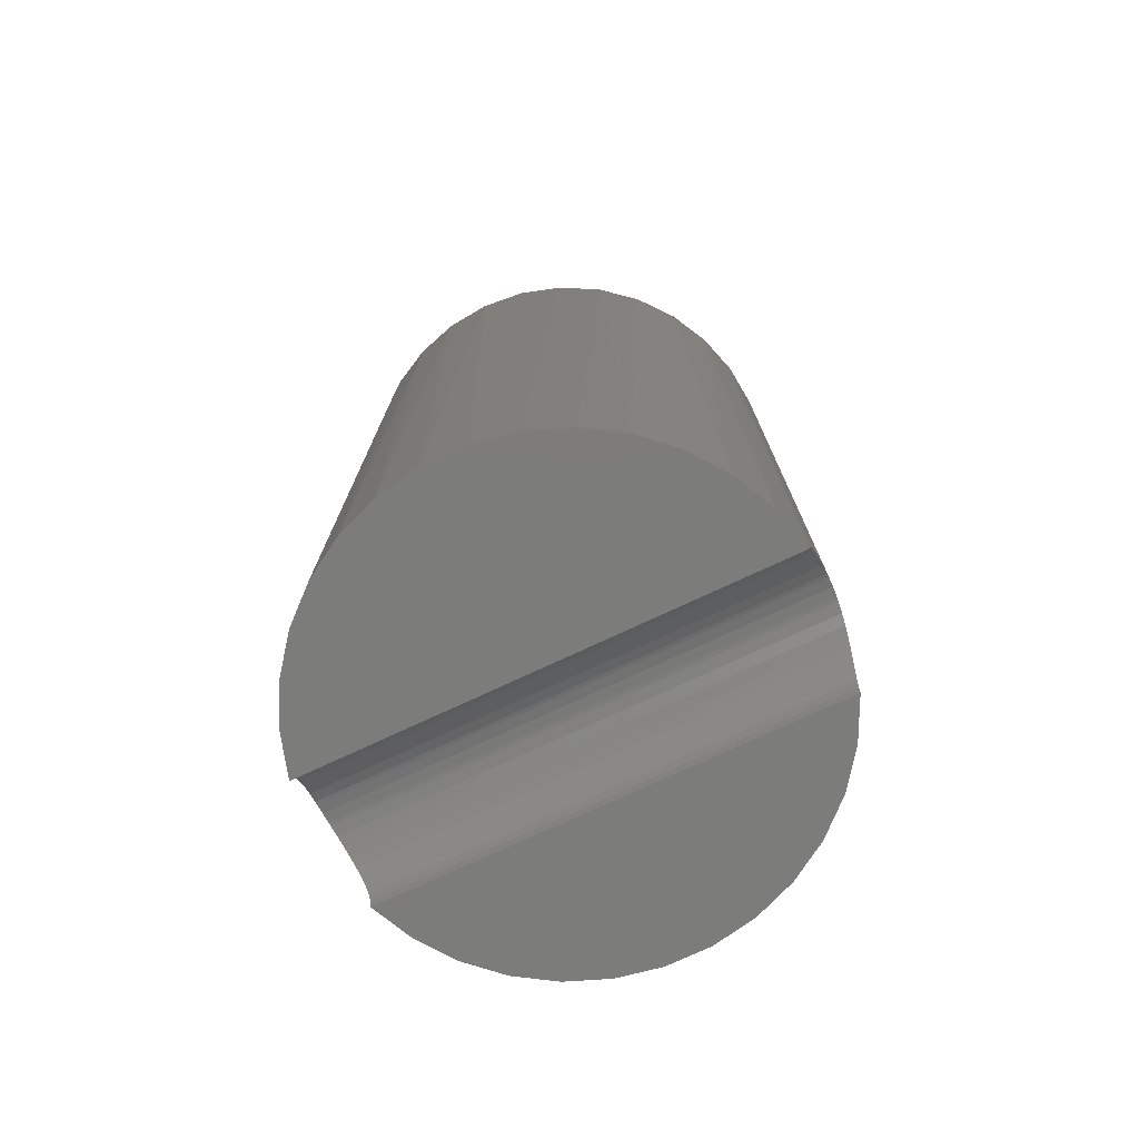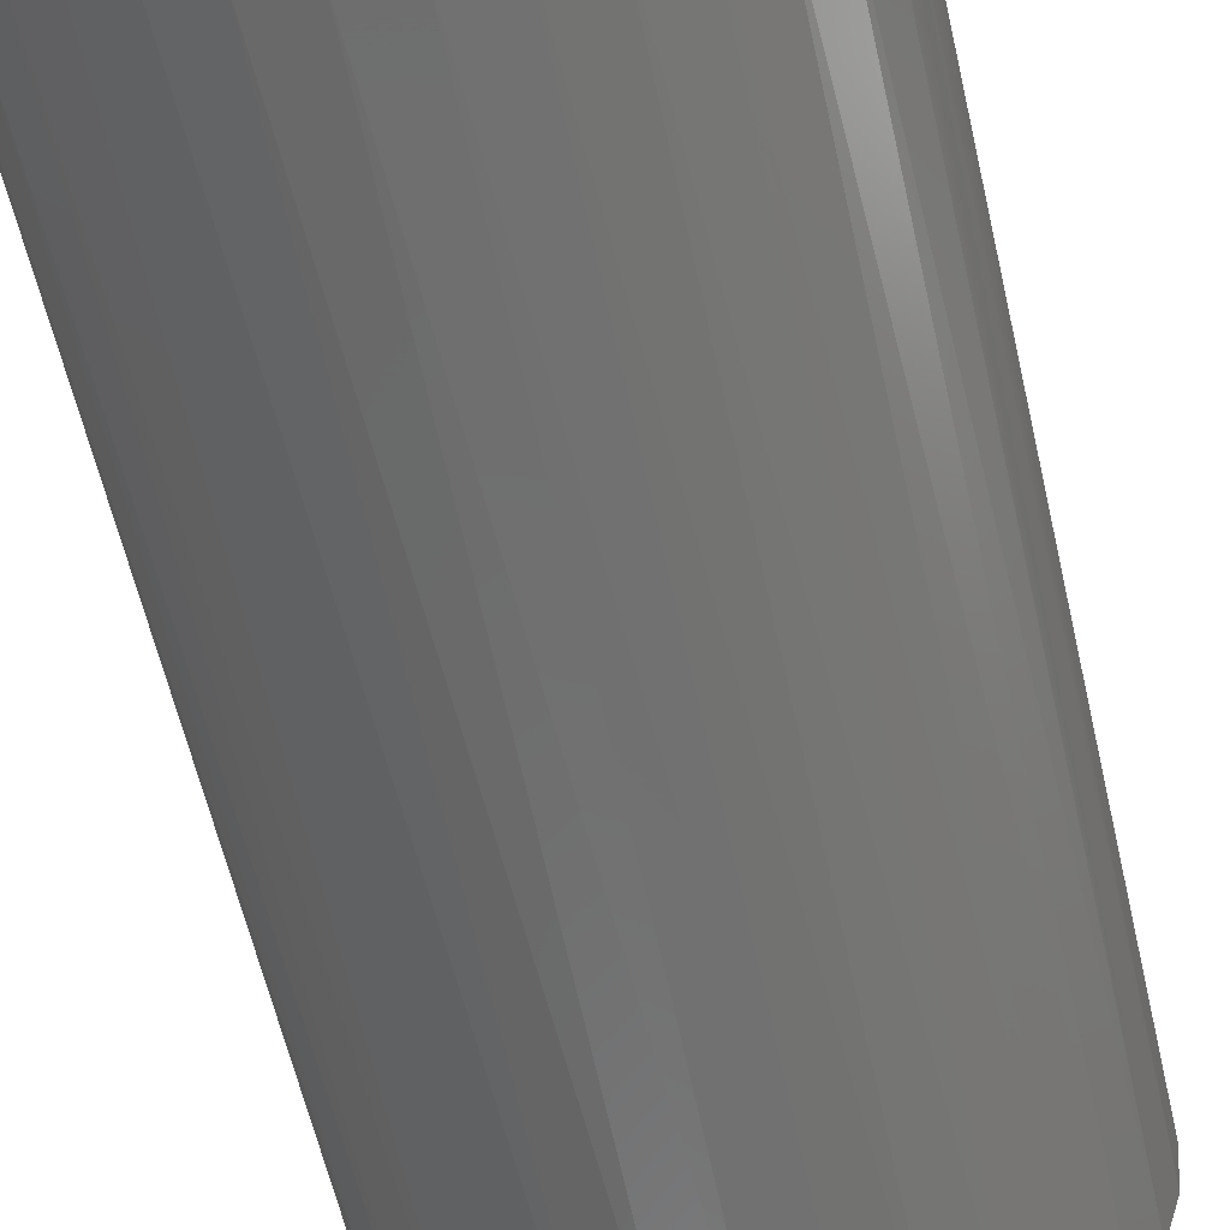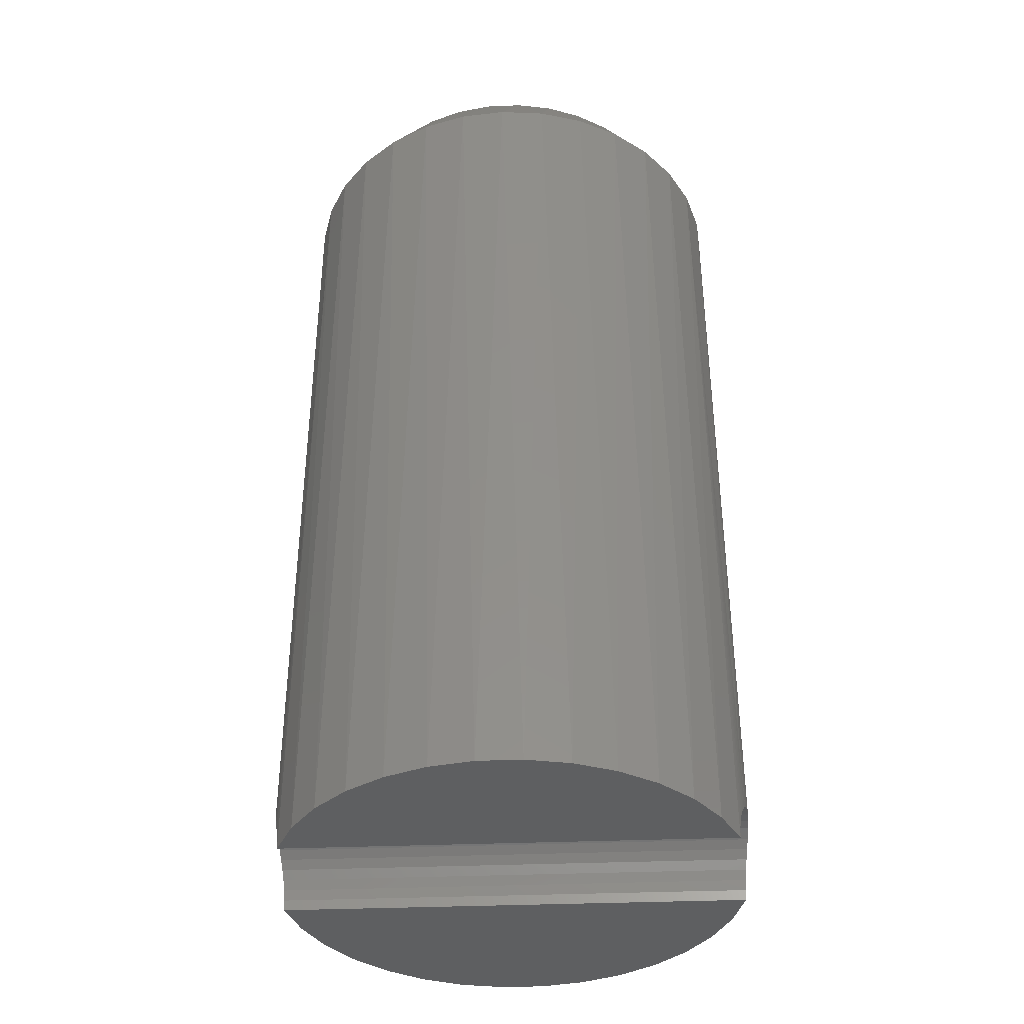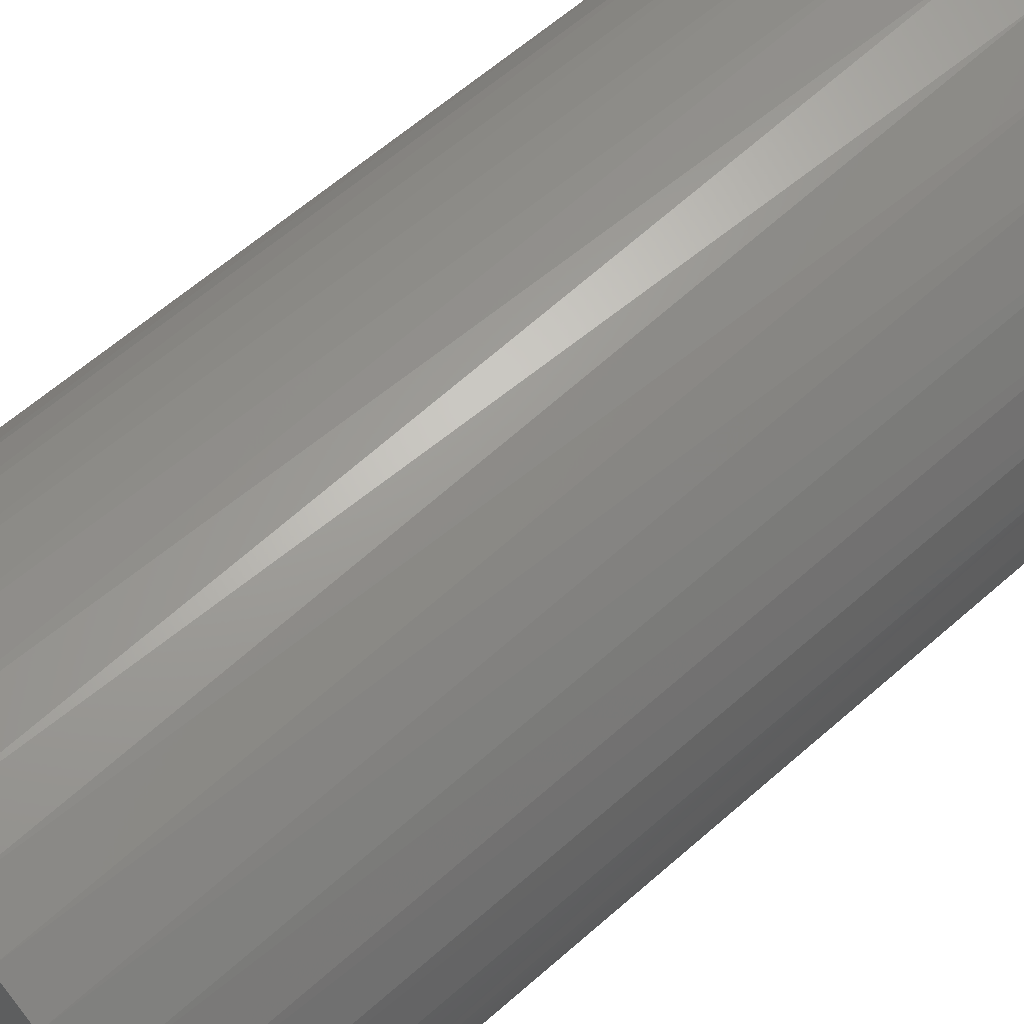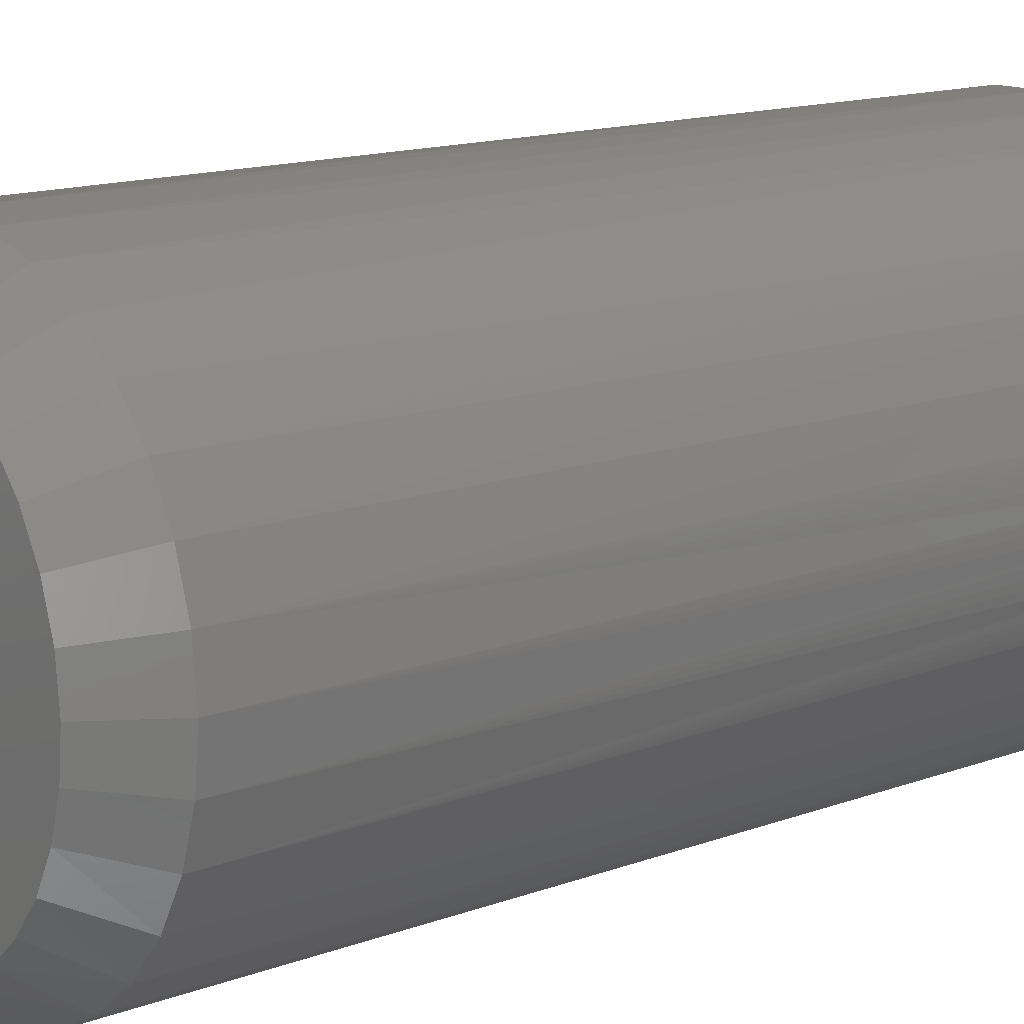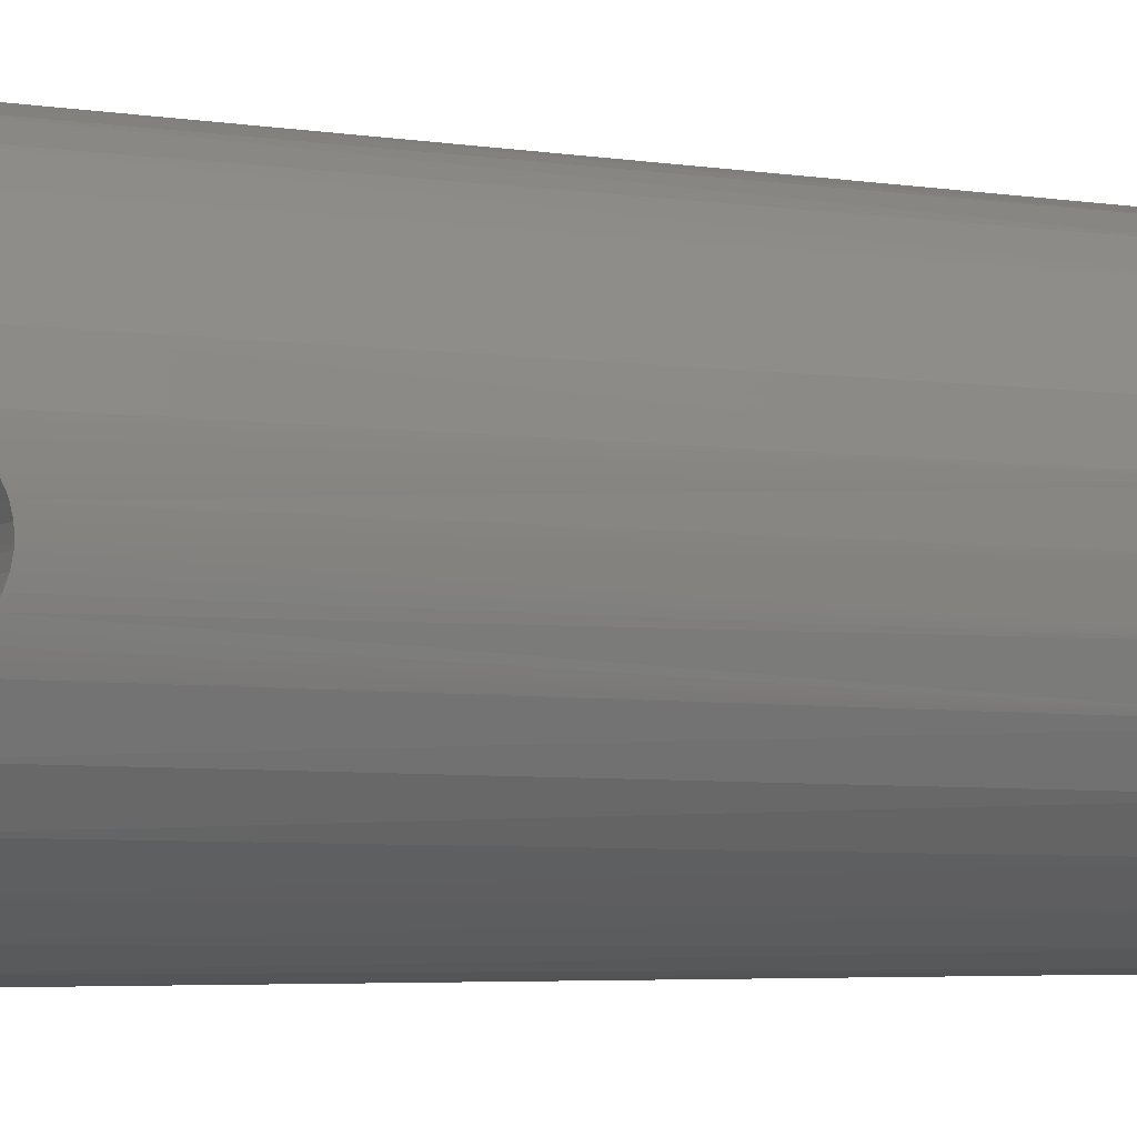
<metadata>
{"format":"stl","ext":"stl","renderer":"f3d","projection":"perspective","resolution":1024,"background":"white","views":[{"elev":-75.5,"azim":25.0,"up":"+Y"},{"elev":-60.9,"azim":13.0,"up":"+Z"},{"elev":-38.3,"azim":-177.2,"up":"+Y"},{"elev":61.6,"azim":48.1,"up":"+Z"},{"elev":13.8,"azim":-130.0,"up":"+Z"},{"elev":-4.7,"azim":63.9,"up":"+Z"}]}
</metadata>
<code>
# stl→obj: 135 verts, 266 faces
v 0.1883 0.008036 0.05003
v 0.001974 1.274e-17 0.0512
v -0.1841 -8.109e-18 0.0512
v 0.1881 1.255e-17 0.0512
v -0.1843 0.008036 0.05003
v -0.1848 0.01578 0.04761
v 0.1887 0.01578 0.04761
v -0.1854 0.02314 0.04394
v 0.1893 0.02314 0.04394
v -0.186 0.02981 0.03914
v 0.19 0.02981 0.03914
v -0.1867 0.03582 0.03313
v 0.1906 0.03582 0.03313
v -0.1872 0.04078 0.02616
v 0.1912 0.04078 0.02616
v -0.1875 0.0445 0.01849
v 0.1914 0.0445 0.01849
v -0.1875 0.04551 0.01562
v 0.1914 0.04551 0.01562
v -0.1873 0.04733 0.0079
v 0.1913 0.04733 0.0079
v -0.1869 0.04794 -6.284e-18
v 0.1908 0.04794 -6.284e-18
v 0.1797 0.008041 -0.05003
v -0.1758 0.008041 -0.05003
v 0.1793 5.668e-18 -0.0512
v 0.001974 6.344e-18 -0.0512
v -0.1856 0.0467 -0.01125
v 0.1895 0.0467 -0.01125
v -0.1866 0.04786 -0.002907
v 0.1882 0.04418 -0.01929
v -0.1843 0.04418 -0.01929
v 0.1867 0.04043 -0.02674
v -0.1827 0.04043 -0.02674
v 0.185 0.0356 -0.03339
v -0.1811 0.0356 -0.03339
v 0.1833 0.02977 -0.03918
v -0.1794 0.02977 -0.03918
v 0.1818 0.02312 -0.04395
v -0.1779 0.02312 -0.04395
v 0.1806 0.01576 -0.04762
v -0.1753 -1.402e-17 -0.0512
v 0.1905 0.04786 -0.002907
v -0.1766 0.01576 -0.04762
v -0.1599 -1.514e-17 -0.08287
v 0.08702 -5.852e-18 -0.1537
v -0.05026 -1.427e-17 -0.1665
v 0.05421 -8.474e-18 -0.1665
v -0.01564 -1.276e-17 -0.173
v 0.01959 -1.08e-17 -0.173
v 0.1638 2.834e-18 -0.08287
v 0.1428 -9.871e-20 -0.1111
v -0.1389 -1.573e-17 -0.1111
v 0.1169 -3.028e-18 -0.135
v -0.113 -1.579e-17 -0.135
v -0.08308 -1.529e-17 -0.1537
v 0.0194 1.275e-17 0.2043
v -0.01546 1.081e-17 0.2043
v -0.04973 8.514e-18 0.1979
v 0.05368 1.425e-17 0.1979
v -0.08225 5.924e-18 0.1854
v 0.1784 1.411e-17 0.0847
v -0.1745 -5.48e-18 0.0847
v -0.1588 -2.666e-18 0.1159
v 0.1628 1.519e-17 0.1159
v -0.1377 2.378e-19 0.1436
v 0.1417 1.575e-17 0.1436
v -0.1119 3.134e-18 0.167
v 0.1159 1.578e-17 0.167
v 0.0862 1.527e-17 0.1854
v -0.1875 0.7031 0.01562
v -0.1731 0.7031 0.08813
v -0.1556 0.7031 0.1209
v -0.132 0.7031 0.1496
v -0.1033 0.7031 0.1732
v -0.07053 0.7031 0.1907
v -0.03499 0.7031 0.2015
v 0.001974 0.7031 0.2051
v 0.03894 0.7031 0.2015
v 0.07448 0.7031 0.1907
v 0.1072 0.7031 0.1732
v 0.136 0.7031 0.1496
v 0.1595 0.7031 0.1209
v 0.177 0.7031 0.08813
v -0.1839 0.7031 0.05259
v 0.1878 0.7031 0.05259
v 0.1914 0.7031 0.01562
v 0.1878 0.7031 -0.02134
v 0.1595 0.7031 -0.08964
v 0.136 0.7031 -0.1184
v 0.1072 0.7031 -0.1419
v 0.07448 0.7031 -0.1594
v 0.03894 0.7031 -0.1702
v 0.001974 0.7031 -0.1738
v -0.03499 0.7031 -0.1702
v -0.07053 0.7031 -0.1594
v -0.1033 0.7031 -0.1419
v -0.132 0.7031 -0.1184
v -0.1556 0.7031 -0.08964
v -0.1839 0.7031 -0.02134
v 0.177 0.7031 -0.05688
v -0.1731 0.7031 -0.05688
v 0.001975 0.75 0.1738
v 0.03284 0.75 0.1708
v -0.02889 0.75 0.1708
v -0.05857 0.75 0.1618
v 0.06252 0.75 0.1618
v 0.04527 0.75 -0.1366
v -0.04133 0.75 -0.1366
v 0.0725 0.75 -0.126
v -0.01263 0.75 -0.1419
v 0.01657 0.75 -0.1419
v -0.06855 0.75 -0.126
v -0.09338 0.75 -0.1106
v 0.09732 0.75 -0.1106
v -0.115 0.75 -0.09097
v 0.1189 0.75 -0.09097
v -0.1326 0.75 -0.06767
v 0.1365 0.75 -0.06767
v -0.1456 0.75 -0.04153
v 0.1495 0.75 -0.04153
v -0.1536 0.75 -0.01345
v 0.1575 0.75 -0.01345
v -0.1562 0.75 0.01563
v 0.1602 0.75 0.01562
v -0.1532 0.75 0.0465
v 0.1572 0.75 0.04649
v -0.1442 0.75 0.07618
v 0.1482 0.75 0.07617
v -0.1296 0.75 0.1035
v 0.1335 0.75 0.1035
v -0.1099 0.75 0.1275
v 0.1139 0.75 0.1275
v -0.08593 0.75 0.1472
v 0.08988 0.75 0.1472
f 1 2 3
f 2 1 4
f 3 5 1
f 1 5 6
f 1 6 7
f 7 6 8
f 7 8 9
f 9 8 10
f 9 10 11
f 11 10 12
f 11 12 13
f 13 12 14
f 13 14 15
f 15 14 16
f 15 16 17
f 17 16 18
f 17 18 19
f 19 18 20
f 19 20 21
f 21 20 22
f 21 22 23
f 24 25 26
f 25 27 26
f 28 29 30
f 31 29 28
f 32 31 28
f 33 31 32
f 34 33 32
f 35 33 34
f 36 35 34
f 37 35 36
f 38 37 36
f 39 37 38
f 40 39 38
f 41 39 40
f 27 25 42
f 29 43 30
f 30 43 23
f 30 23 22
f 40 44 41
f 41 44 25
f 41 25 24
f 42 45 27
f 46 47 48
f 48 47 49
f 48 49 50
f 26 27 51
f 51 27 45
f 51 45 52
f 52 45 53
f 52 53 54
f 54 53 55
f 54 55 46
f 46 55 56
f 46 56 47
f 57 58 59
f 57 59 60
f 60 59 61
f 4 62 2
f 3 2 63
f 63 2 62
f 63 62 64
f 64 62 65
f 64 65 66
f 66 65 67
f 66 67 68
f 68 67 69
f 68 69 61
f 61 69 70
f 61 70 60
f 71 18 16
f 72 63 64
f 72 64 73
f 73 64 66
f 73 66 74
f 74 66 68
f 74 68 75
f 75 68 61
f 75 61 76
f 76 61 59
f 76 59 77
f 77 59 58
f 77 58 78
f 58 57 78
f 79 78 57
f 57 60 79
f 80 79 60
f 60 70 80
f 81 80 70
f 70 69 81
f 82 81 69
f 69 67 82
f 83 82 67
f 67 65 83
f 84 83 65
f 65 62 84
f 85 71 16
f 85 16 14
f 85 14 12
f 85 12 10
f 85 10 8
f 85 8 6
f 85 6 5
f 85 5 3
f 85 3 63
f 85 63 72
f 86 84 62
f 86 62 4
f 86 4 1
f 86 1 7
f 86 7 9
f 86 9 11
f 86 11 13
f 86 13 15
f 86 15 17
f 86 17 19
f 86 19 87
f 88 43 29
f 88 29 31
f 88 31 33
f 89 51 52
f 89 52 90
f 90 52 54
f 90 54 91
f 91 54 46
f 91 46 92
f 92 46 48
f 92 48 93
f 93 48 50
f 93 50 94
f 94 50 49
f 94 49 95
f 49 47 95
f 96 95 47
f 47 56 96
f 97 96 56
f 56 55 97
f 98 97 55
f 55 53 98
f 99 98 53
f 53 45 99
f 34 32 100
f 100 32 28
f 100 28 30
f 71 20 18
f 22 20 71
f 22 71 100
f 22 100 30
f 87 19 21
f 87 21 23
f 87 23 43
f 87 43 88
f 101 88 33
f 101 33 35
f 101 35 37
f 101 37 39
f 101 39 41
f 101 41 24
f 101 24 26
f 101 26 51
f 101 51 89
f 102 99 45
f 102 45 42
f 102 42 25
f 102 25 44
f 102 44 40
f 102 40 38
f 102 38 36
f 102 36 34
f 102 34 100
f 103 104 105
f 106 105 104
f 107 106 104
f 108 109 110
f 111 109 108
f 112 111 108
f 109 113 110
f 110 113 114
f 110 114 115
f 115 114 116
f 115 116 117
f 117 116 118
f 117 118 119
f 119 118 120
f 119 120 121
f 121 120 122
f 121 122 123
f 123 122 124
f 123 124 125
f 125 124 126
f 125 126 127
f 127 126 128
f 127 128 129
f 129 128 130
f 129 130 131
f 131 130 132
f 131 132 133
f 133 132 134
f 133 134 135
f 135 134 106
f 135 106 107
f 105 77 103
f 103 77 78
f 103 78 104
f 104 78 79
f 104 79 107
f 107 79 80
f 107 80 135
f 135 80 81
f 135 81 133
f 133 81 82
f 133 82 131
f 131 82 83
f 131 83 129
f 129 83 84
f 129 84 127
f 127 84 86
f 127 86 125
f 125 86 87
f 77 105 76
f 76 105 106
f 76 106 75
f 75 106 134
f 75 134 74
f 74 134 132
f 74 132 73
f 73 132 130
f 73 130 72
f 72 130 128
f 72 128 85
f 85 128 126
f 85 126 71
f 71 126 124
f 114 97 98
f 96 113 109
f 96 97 113
f 113 97 114
f 111 94 95
f 111 95 109
f 95 96 109
f 112 93 94
f 112 94 111
f 108 92 93
f 108 93 112
f 110 91 92
f 110 92 108
f 90 91 115
f 115 91 110
f 71 124 100
f 100 124 122
f 100 122 102
f 102 122 120
f 102 120 99
f 99 120 118
f 99 118 98
f 98 118 116
f 98 116 114
f 125 87 123
f 123 87 88
f 123 88 121
f 121 88 101
f 121 101 119
f 119 101 89
f 119 89 117
f 117 89 90
f 117 90 115

</code>
